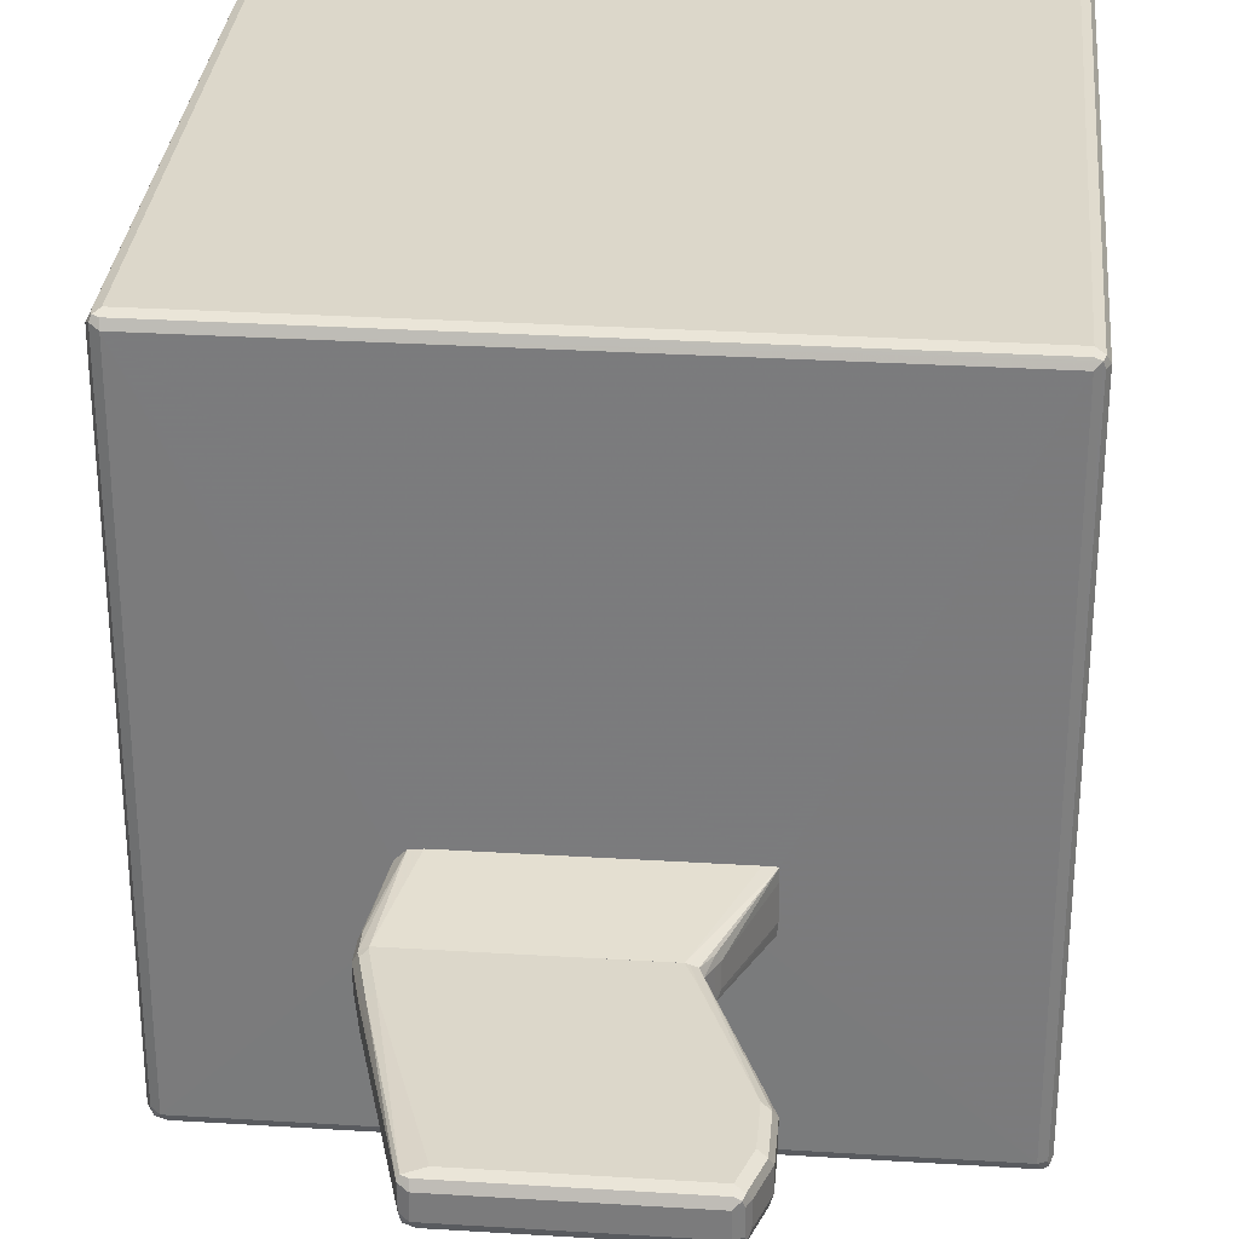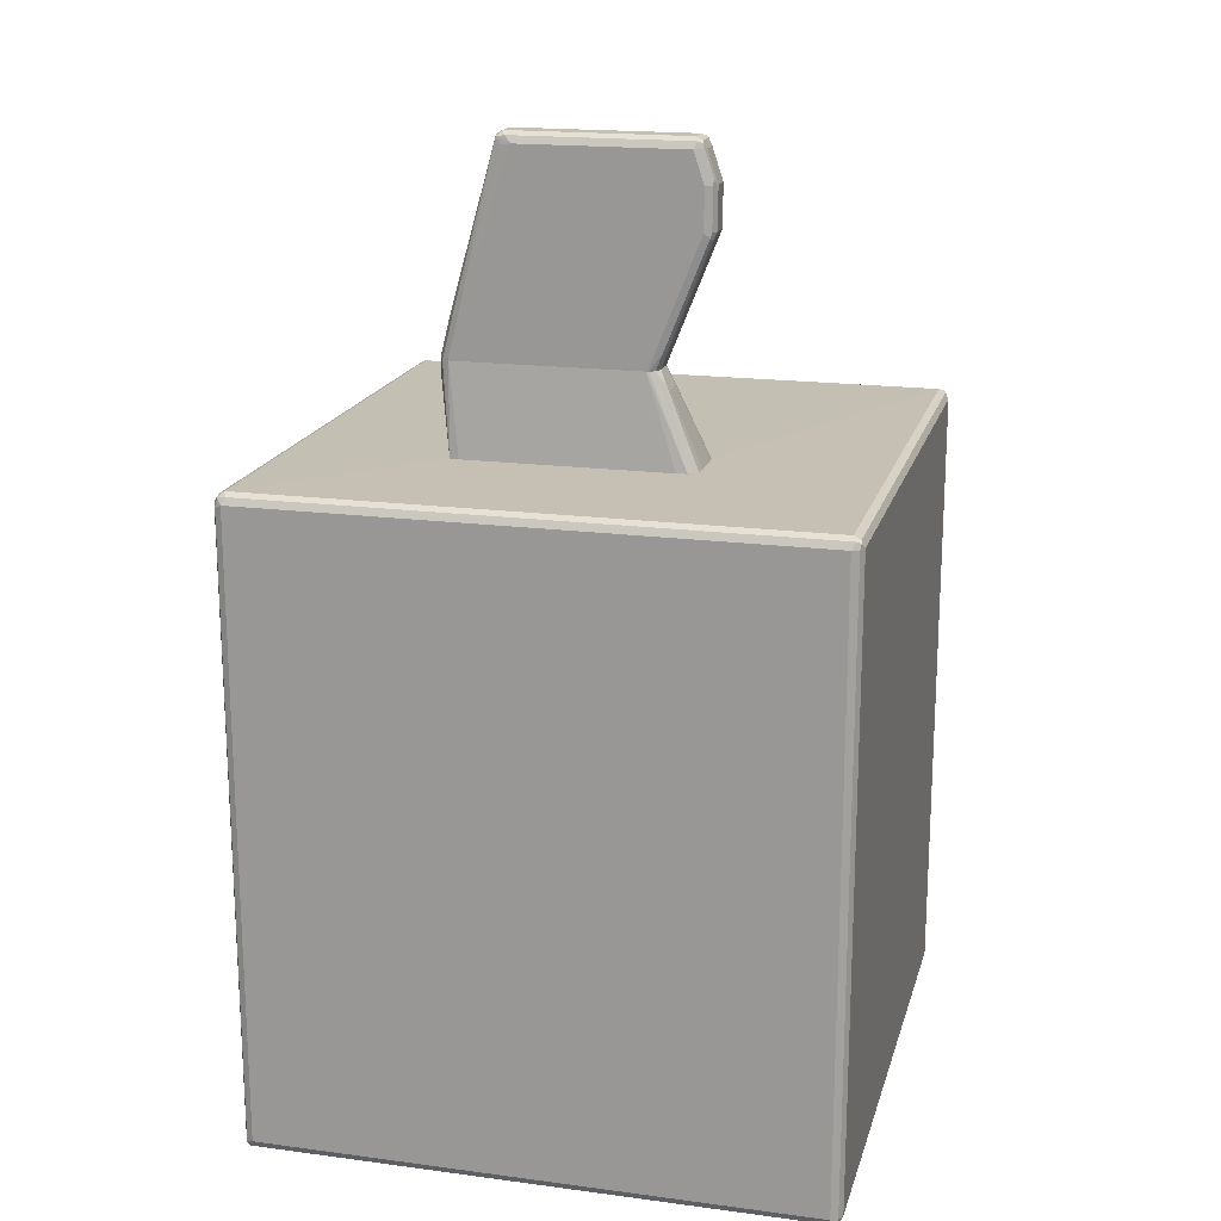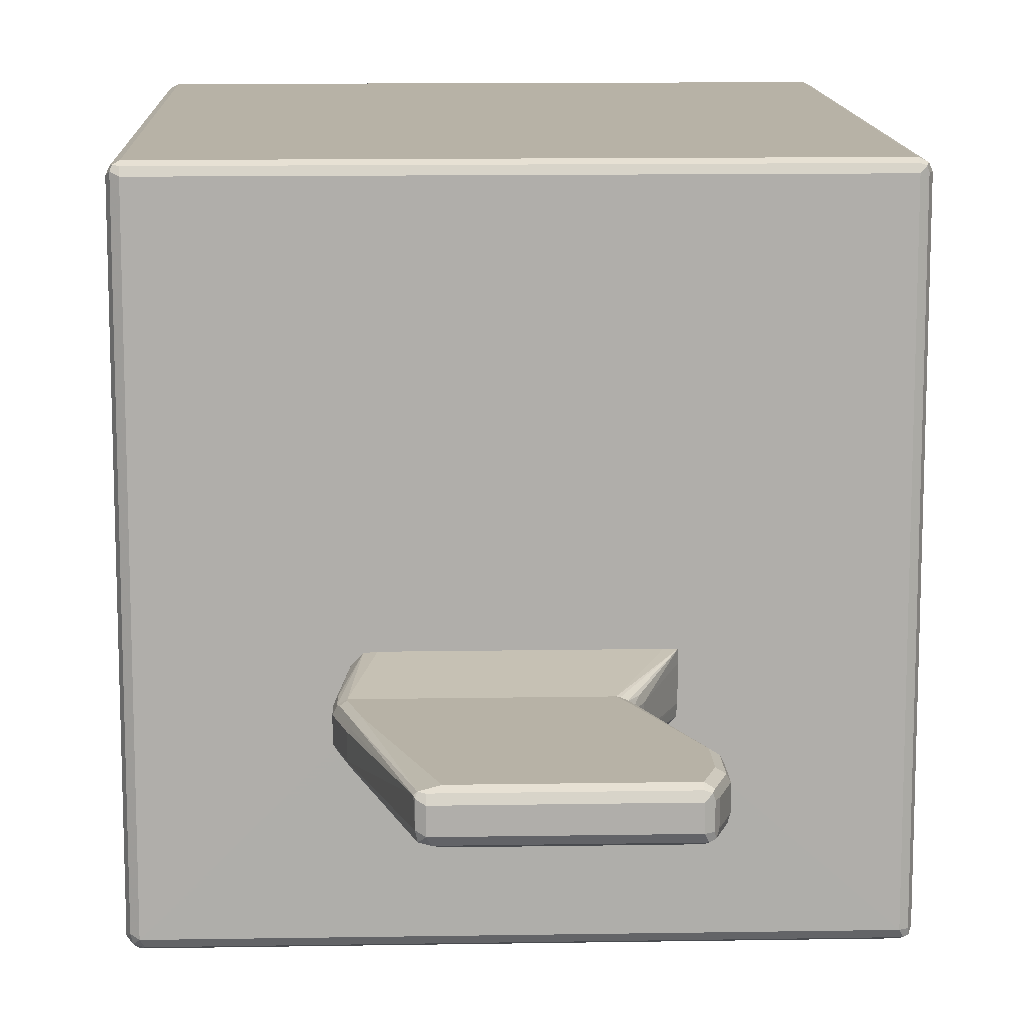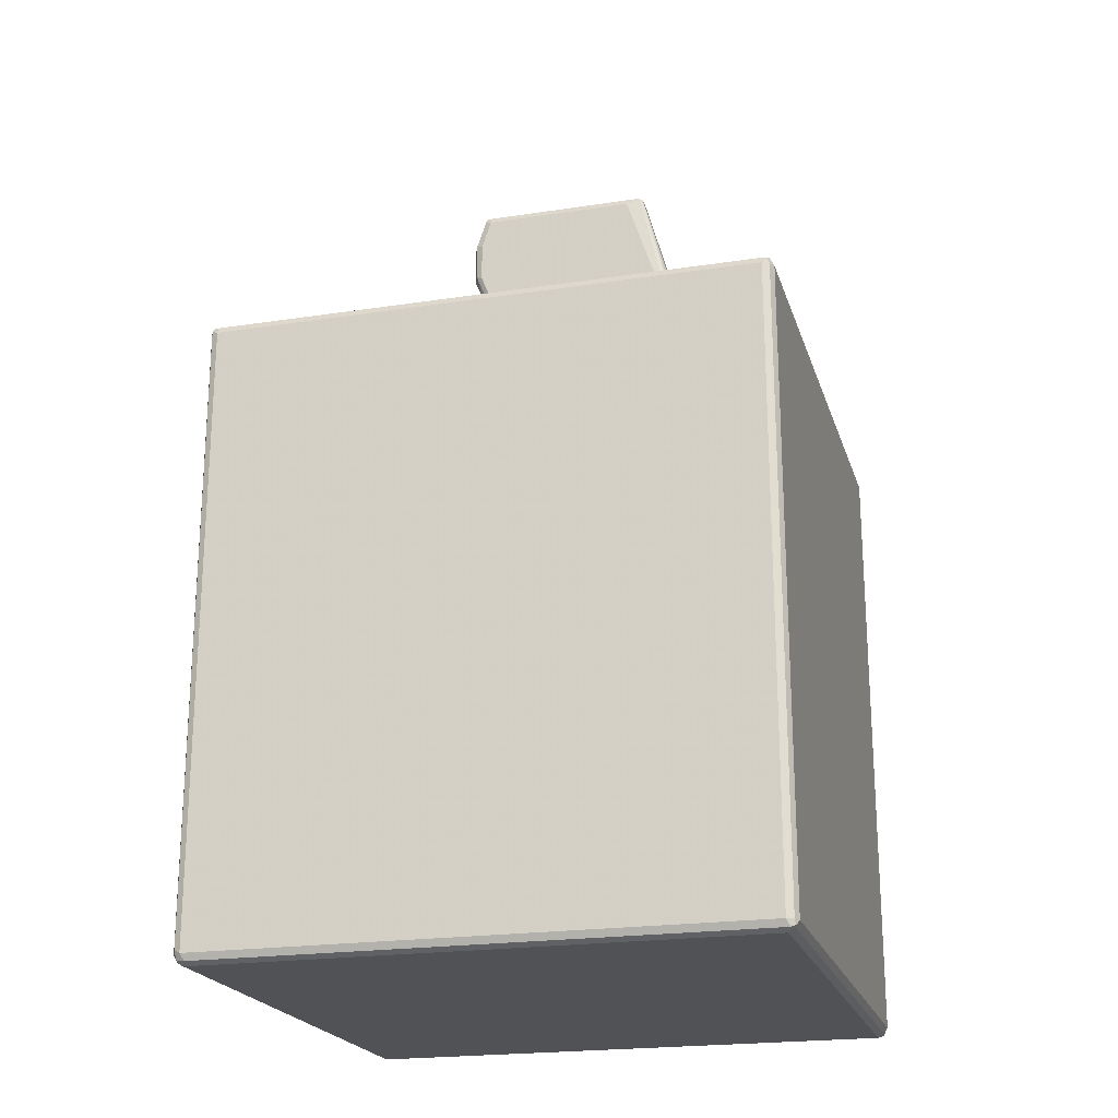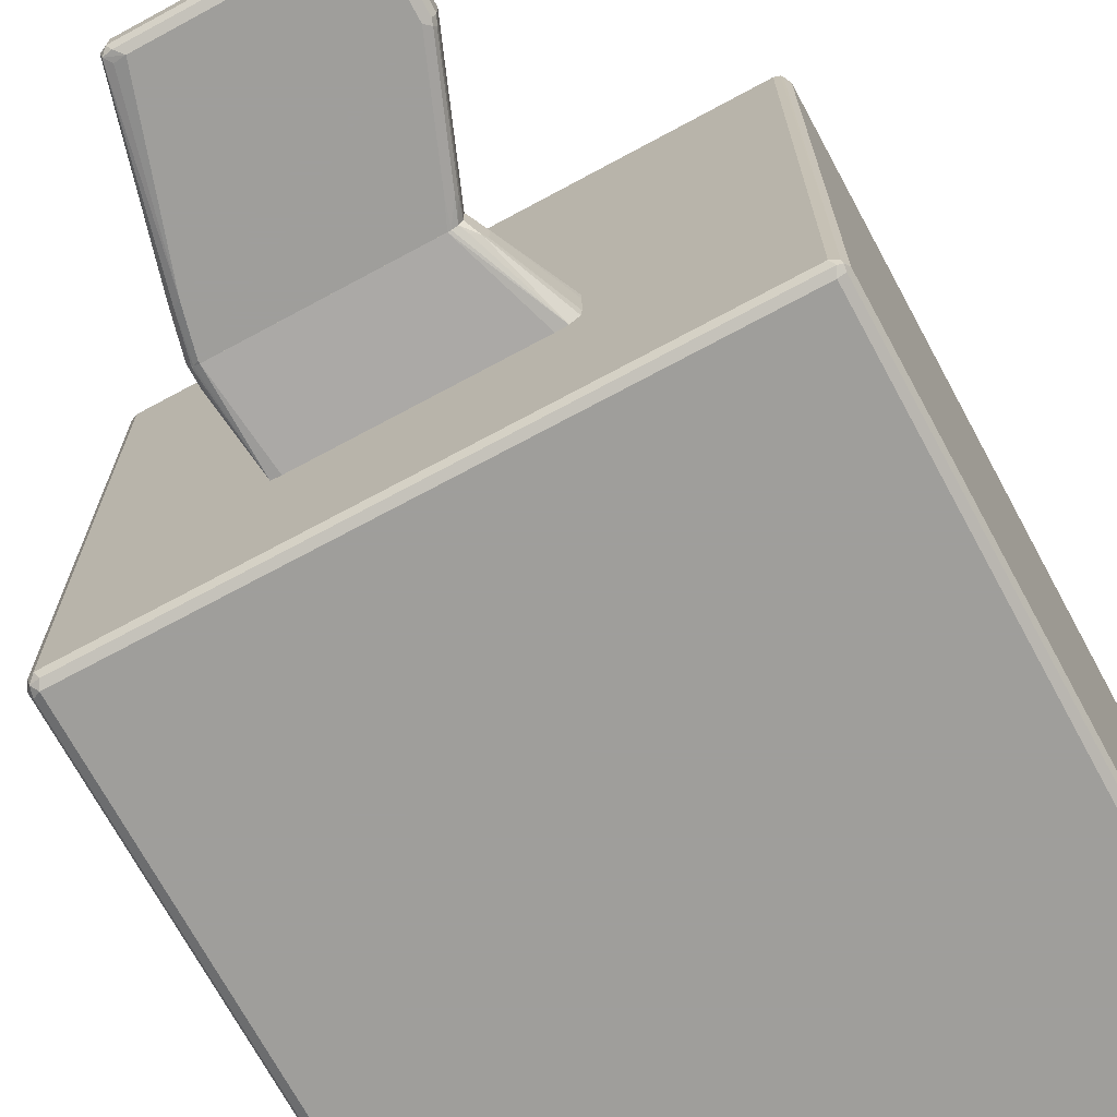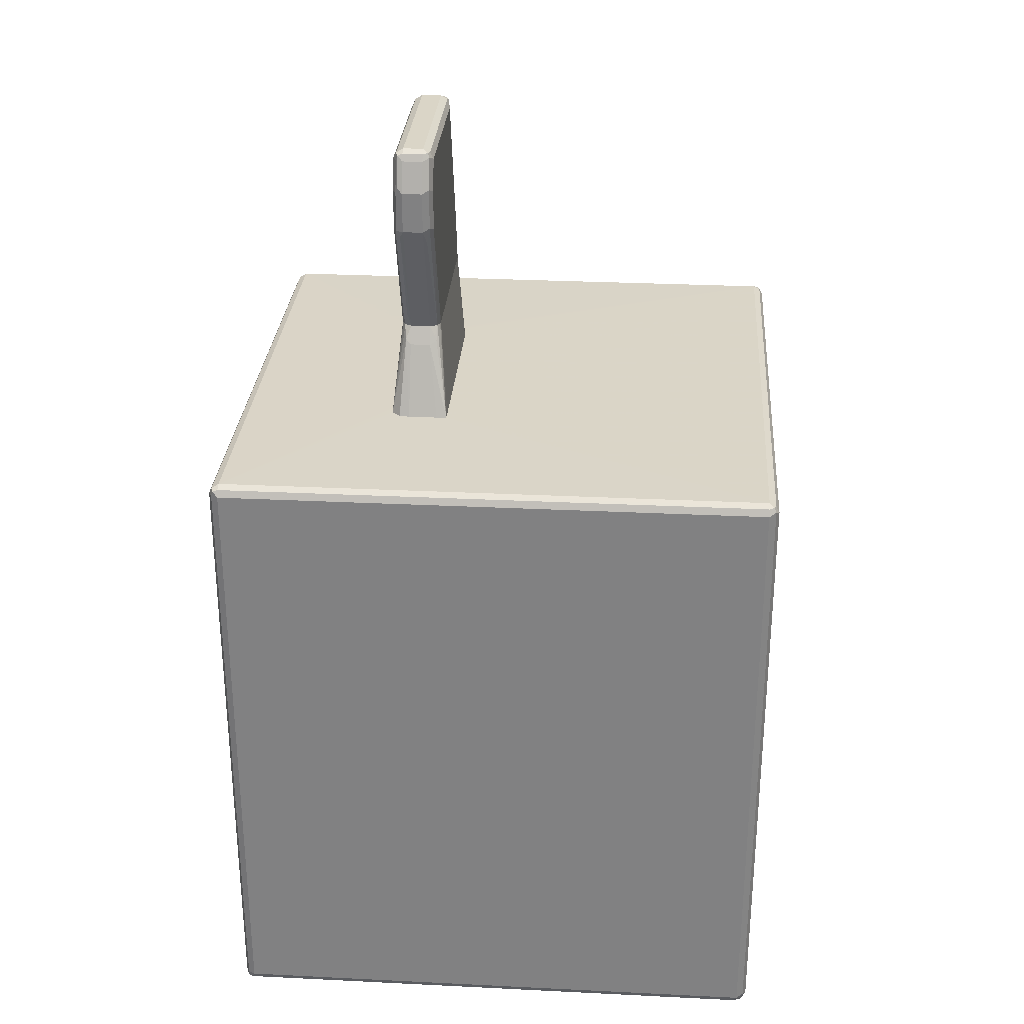
<metadata>
{"format":"obj","ext":"obj","renderer":"f3d","projection":"perspective","resolution":1024,"background":"white","views":[{"elev":30.8,"azim":-174.9,"up":"+Z"},{"elev":18.0,"azim":-165.6,"up":"+Y"},{"elev":12.5,"azim":177.8,"up":"+Z"},{"elev":-21.3,"azim":15.3,"up":"+Y"},{"elev":-70.8,"azim":-151.6,"up":"+Z"},{"elev":29.0,"azim":-85.8,"up":"+Y"}]}
</metadata>
<code>
v 0.4508 0.2575 -0.4346
v 0.4454 0.2522 -0.4454
v 0.4426 0.2656 -0.4426
v 0.4454 0.2683 -0.4292
v 0.4508 0.2575 0.4346
v 0.4508 -0.7243 -0.4346
v 0.4346 0.2575 -0.4508
v 0.4454 -0.7297 -0.4454
v 0.4292 0.2683 -0.4454
v 0.4346 0.2736 -0.4346
v 0.4454 0.2683 0.44
v 0.4454 0.2575 0.4454
v 0.4508 -0.7243 0.4346
v 0.4454 -0.7351 -0.4346
v -0.4346 0.2575 -0.4508
v 0.4346 -0.7243 -0.4508
v 0.4426 -0.7365 -0.4426
v 0.4346 -0.7351 -0.4454
v -0.44 0.2683 -0.4454
v 0.1758 0.2743 -0.1918
v 0.1899 0.2743 -0.1899
v 0.1918 0.2743 -0.1758
v 0.4346 0.2736 0.4346
v -0.4346 0.2736 -0.4346
v 0.4346 0.2683 0.4454
v 0.4426 0.2656 0.4467
v 0.4346 0.2575 0.4508
v 0.4454 -0.7243 0.4454
v 0.4467 -0.7324 0.4426
v 0.4454 -0.7351 0.4346
v -0.4454 0.2575 -0.4454
v -0.4346 -0.7243 -0.4508
v -0.4346 -0.7351 -0.4454
v 0.4346 -0.7405 0.4346
v 0.4346 -0.7405 -0.4346
v -0.4346 -0.7405 -0.4346
v -0.4467 0.2656 -0.4426
v -0.4454 0.2683 -0.4346
v -0.1442 0.2743 -0.1918
v 0.1918 0.2743 -0.1294
v 0.1906 0.2743 -0.113
v 0.177 0.2743 -0.09945
v 0.161 0.2743 -0.09786
v -0.4346 0.2736 0.4346
v -0.4426 0.2696 0.4426
v -0.1758 0.2743 -0.161
v -0.1742 0.2743 -0.177
v -0.1606 0.2743 -0.1906
v -0.4346 0.2683 0.4454
v -0.4346 0.2575 0.4508
v 0.4346 -0.7243 0.4508
v 0.44 -0.7351 0.4454
v -0.4508 0.2575 -0.4346
v -0.4454 -0.7243 -0.4454
v -0.4426 -0.7324 -0.4467
v -0.4346 -0.7405 0.4346
v -0.4454 -0.7351 -0.44
v -0.4454 0.2683 0.4346
v -0.159 0.2743 -0.09786
v -0.1753 0.2743 -0.09822
v -0.1758 0.2743 -0.1145
v -0.4454 0.2629 0.4454
v -0.4346 -0.7243 0.4508
v -0.4292 -0.7351 0.4454
v -0.4508 0.2575 0.4346
v -0.4508 -0.7243 -0.4346
v -0.4426 -0.7324 0.4426
v -0.4454 -0.7351 0.4292
v -0.4454 -0.719 0.4454
v -0.4508 -0.7243 0.4346
v -0.1146 0.4147 -0.1288
v -0.1146 0.4147 -0.161
v -0.1099 0.4147 -0.1174
v -0.1824 0.5903 -0.1234
v -0.1932 0.6117 -0.1288
v -0.1234 0.44 -0.1663
v -0.1112 0.4147 -0.1678
v -0.1932 0.6117 -0.161
v -0.1878 0.601 -0.1663
v -0.101 0.4147 -0.1138
v -0.1771 0.6117 -0.1127
v -0.1878 0.6171 -0.1181
v -0.1932 0.6761 -0.1288
v -0.1207 0.4427 -0.1731
v -0.1091 0.4147 -0.172
v -0.1932 0.6761 -0.161
v -0.1878 0.6117 -0.1717
v -0.1851 0.6037 -0.1731
v -0.09659 0.4147 -0.1127
v -0.1127 0.4508 -0.1127
v -0.1771 0.6761 -0.1127
v -0.1878 0.6815 -0.1181
v -0.1717 0.7298 -0.1181
v -0.1771 0.7244 -0.1288
v -0.101 0.4147 -0.1761
v -0.1771 0.6117 -0.1771
v -0.1891 0.6842 -0.169
v -0.1878 0.6761 -0.1717
v -0.1771 0.7244 -0.161
v -0.1731 0.7325 -0.169
v 0.1932 0.4147 -0.1127
v -0.161 0.7244 -0.1127
v -0.169 0.7365 -0.1207
v -0.1717 0.7351 -0.1288
v -0.09659 0.4147 -0.1771
v -0.1127 0.4508 -0.1771
v -0.1771 0.6761 -0.1771
v -0.1717 0.7244 -0.1717
v -0.1717 0.7351 -0.161
v -0.161 0.7405 -0.161
v -0.1663 0.7351 -0.1717
v -0.161 0.7244 -0.1771
v 0.2039 0.4147 -0.1181
v 0.1932 0.4186 -0.1127
v -0.161 0.7351 -0.1181
v 0.09657 0.7244 -0.1127
v -0.161 0.7405 -0.1288
v 0.1932 0.4147 -0.1771
v 0.1127 0.7405 -0.161
v 0.1073 0.7351 -0.1717
v 0.09657 0.7244 -0.1771
v 0.208 0.4147 -0.1262
v 0.2039 0.4186 -0.1181
v 0.2012 0.4266 -0.1167
v 0.1851 0.491 -0.1167
v 0.1771 0.483 -0.1127
v 0.1127 0.7351 -0.1181
v 0.1207 0.7325 -0.1167
v 0.1127 0.7405 -0.1288
v 0.1932 0.4186 -0.1771
v 0.201 0.4147 -0.1732
v 0.1234 0.7351 -0.1556
v 0.1207 0.7325 -0.169
v 0.1127 0.7224 -0.1731
v 0.1771 0.483 -0.1771
v 0.2093 0.4147 -0.1288
v 0.2093 0.4186 -0.1288
v 0.1878 0.4937 -0.1234
v 0.1247 0.7325 -0.1207
v 0.1234 0.7351 -0.1234
v 0.1878 0.4776 -0.1717
v 0.2036 0.4147 -0.1714
v 0.1932 0.483 -0.161
v 0.2093 0.4147 -0.161
v 0.1932 0.483 -0.1288
v 0.2093 0.4186 -0.161
v 0.2054 0.4147 -0.1688
v -0.1758 0.2743 -0.1146
v -0.1758 0.2743 -0.161
v -0.1754 0.2743 -0.0983
v -0.1288 0.3864 -0.1288
v -0.1742 0.2743 -0.1771
v -0.1288 0.3864 -0.161
v -0.1247 0.3944 -0.169
v -0.159 0.2743 -0.09787
v -0.09657 0.4147 -0.1127
v -0.101 0.4147 -0.1138
v -0.1099 0.4147 -0.1174
v -0.1234 0.3917 -0.1181
v -0.1234 0.3971 -0.1288
v -0.1607 0.2743 -0.1906
v -0.1234 0.3971 -0.161
v -0.1146 0.4147 -0.161
v -0.1091 0.4147 -0.172
v -0.1147 0.4025 -0.1731
v 0.161 0.2743 -0.09787
v 0.1931 0.4147 -0.1127
v -0.1146 0.4147 -0.1288
v -0.1207 0.3984 -0.1207
v -0.1442 0.2743 -0.1919
v -0.1009 0.4147 -0.1761
v -0.09657 0.4147 -0.1771
v 0.1771 0.2743 -0.09947
v 0.2039 0.4147 -0.1181
v 0.1758 0.2743 -0.1919
v 0.1931 0.4147 -0.1771
v 0.1906 0.2743 -0.113
v 0.2039 0.3864 -0.1181
v 0.2052 0.3783 -0.1207
v 0.2093 0.4147 -0.1288
v 0.19 0.2743 -0.19
v 0.201 0.4147 -0.1732
v 0.1919 0.2743 -0.1294
v 0.2093 0.3864 -0.1288
v 0.2093 0.4147 -0.161
v 0.2039 0.4132 -0.1717
v 0.2039 0.381 -0.1717
v 0.2093 0.3864 -0.161
v 0.1919 0.2743 -0.1758
v 0.2036 0.4147 -0.1714
v 0.2054 0.4147 -0.1688
f 1 2 3
f 1 3 4
f 1 4 11
f 1 11 5
f 1 5 13
f 1 13 6
f 1 6 8
f 1 8 2
f 2 7 3
f 2 8 16
f 2 16 7
f 3 7 9
f 3 9 10
f 3 10 4
f 4 10 23
f 4 23 11
f 5 11 12
f 5 12 28
f 5 28 13
f 6 13 30
f 6 30 14
f 6 14 8
f 7 15 19
f 7 19 9
f 7 16 32
f 7 32 15
f 8 14 17
f 8 17 18
f 8 18 16
f 9 19 24
f 9 24 10
f 10 20 21
f 10 21 22
f 10 22 40
f 10 40 23
f 10 24 39
f 10 39 20
f 11 25 26
f 11 26 12
f 11 23 25
f 12 26 27
f 12 27 51
f 12 51 28
f 13 28 29
f 13 29 30
f 14 30 17
f 15 31 19
f 15 32 54
f 15 54 31
f 16 18 33
f 16 33 32
f 17 33 18
f 17 30 34
f 17 34 35
f 17 35 36
f 17 36 33
f 19 31 37
f 19 37 38
f 19 38 24
f 20 39 48
f 20 48 47
f 20 47 46
f 20 46 61
f 20 61 60
f 20 60 59
f 20 59 43
f 20 43 42
f 20 42 41
f 20 41 40
f 20 40 22
f 20 22 21
f 23 40 41
f 23 41 42
f 23 42 43
f 23 43 59
f 23 59 44
f 23 44 45
f 23 45 25
f 24 46 47
f 24 47 48
f 24 48 39
f 24 38 45
f 24 45 44
f 24 44 61
f 24 61 46
f 25 45 49
f 25 49 50
f 25 50 27
f 25 27 26
f 27 50 63
f 27 63 51
f 28 51 52
f 28 52 29
f 29 52 34
f 29 34 30
f 31 53 37
f 31 54 66
f 31 66 53
f 32 33 55
f 32 55 54
f 33 36 55
f 34 52 64
f 34 64 56
f 34 56 36
f 34 36 35
f 36 57 55
f 36 56 68
f 36 68 57
f 37 53 38
f 38 53 65
f 38 65 58
f 38 58 45
f 44 59 60
f 44 60 61
f 45 58 62
f 45 62 49
f 49 62 50
f 50 62 69
f 50 69 63
f 51 63 64
f 51 64 52
f 53 66 70
f 53 70 65
f 54 55 57
f 54 57 66
f 56 64 67
f 56 67 68
f 57 68 70
f 57 70 66
f 58 65 62
f 62 65 70
f 62 70 69
f 63 69 67
f 63 67 64
f 67 69 70
f 67 70 68
f 71 72 77
f 71 77 85
f 71 85 95
f 71 95 105
f 71 105 118
f 71 118 131
f 71 131 142
f 71 142 147
f 71 147 144
f 71 144 136
f 71 136 122
f 71 122 113
f 71 113 101
f 71 101 89
f 71 89 80
f 71 80 73
f 71 73 74
f 71 74 75
f 71 75 78
f 71 78 72
f 72 76 77
f 72 78 79
f 72 79 76
f 73 80 81
f 73 81 82
f 73 82 74
f 74 82 75
f 75 82 92
f 75 92 83
f 75 83 86
f 75 86 78
f 76 84 85
f 76 85 77
f 76 79 88
f 76 88 84
f 78 86 98
f 78 98 87
f 78 87 88
f 78 88 79
f 80 89 90
f 80 90 81
f 81 91 92
f 81 92 82
f 81 90 89
f 81 89 101
f 81 101 114
f 81 114 126
f 81 126 116
f 81 116 102
f 81 102 91
f 83 92 93
f 83 93 94
f 83 94 99
f 83 99 86
f 84 95 85
f 84 88 96
f 84 96 95
f 86 97 98
f 86 99 100
f 86 100 97
f 87 98 107
f 87 107 96
f 87 96 88
f 91 102 93
f 91 93 92
f 93 102 103
f 93 103 104
f 93 104 94
f 94 104 109
f 94 109 100
f 94 100 99
f 95 96 106
f 95 106 105
f 96 107 112
f 96 112 121
f 96 121 135
f 96 135 130
f 96 130 118
f 96 118 105
f 96 105 106
f 97 100 108
f 97 108 98
f 98 108 107
f 100 109 110
f 100 110 111
f 100 111 112
f 100 112 108
f 101 113 123
f 101 123 124
f 101 124 114
f 102 115 103
f 102 116 128
f 102 128 127
f 102 127 115
f 103 115 117
f 103 117 104
f 104 117 110
f 104 110 109
f 107 108 112
f 110 117 129
f 110 129 119
f 110 119 120
f 110 120 111
f 111 120 121
f 111 121 112
f 113 122 123
f 114 124 125
f 114 125 126
f 115 127 129
f 115 129 117
f 116 126 128
f 118 130 131
f 119 129 140
f 119 140 132
f 119 132 133
f 119 133 120
f 120 133 121
f 121 133 134
f 121 134 135
f 122 136 137
f 122 137 123
f 123 137 124
f 124 137 125
f 125 137 138
f 125 138 139
f 125 139 128
f 125 128 126
f 127 128 129
f 128 139 140
f 128 140 129
f 130 135 141
f 130 141 131
f 131 141 142
f 132 140 139
f 132 139 143
f 132 143 133
f 133 143 141
f 133 141 135
f 133 135 134
f 136 144 146
f 136 146 137
f 137 145 138
f 137 146 143
f 137 143 145
f 138 145 139
f 139 145 143
f 141 143 146
f 141 146 147
f 141 147 142
f 144 147 146
f 148 149 152
f 148 152 161
f 148 161 170
f 148 170 175
f 148 175 181
f 148 181 189
f 148 189 183
f 148 183 177
f 148 177 173
f 148 173 166
f 148 166 155
f 148 155 150
f 148 150 151
f 148 151 153
f 148 153 149
f 149 153 154
f 149 154 152
f 150 155 156
f 150 156 157
f 150 157 158
f 150 158 159
f 150 159 151
f 151 159 160
f 151 160 162
f 151 162 153
f 152 154 161
f 153 162 154
f 154 162 163
f 154 163 164
f 154 164 165
f 154 165 161
f 155 166 167
f 155 167 156
f 156 167 174
f 156 174 180
f 156 180 185
f 156 185 191
f 156 191 190
f 156 190 182
f 156 182 176
f 156 176 172
f 156 172 171
f 156 171 164
f 156 164 163
f 156 163 168
f 156 168 158
f 156 158 157
f 158 168 169
f 158 169 159
f 159 169 160
f 160 169 168
f 160 168 163
f 160 163 162
f 161 165 164
f 161 164 171
f 161 171 172
f 161 172 170
f 166 173 167
f 167 173 174
f 170 172 176
f 170 176 175
f 173 177 178
f 173 178 174
f 174 178 179
f 174 179 180
f 175 176 181
f 176 182 181
f 177 183 184
f 177 184 179
f 177 179 178
f 179 184 180
f 180 184 188
f 180 188 185
f 181 182 186
f 181 186 187
f 181 187 188
f 181 188 189
f 182 190 186
f 183 189 188
f 183 188 184
f 185 188 187
f 185 187 186
f 185 186 191
f 186 190 191

</code>
